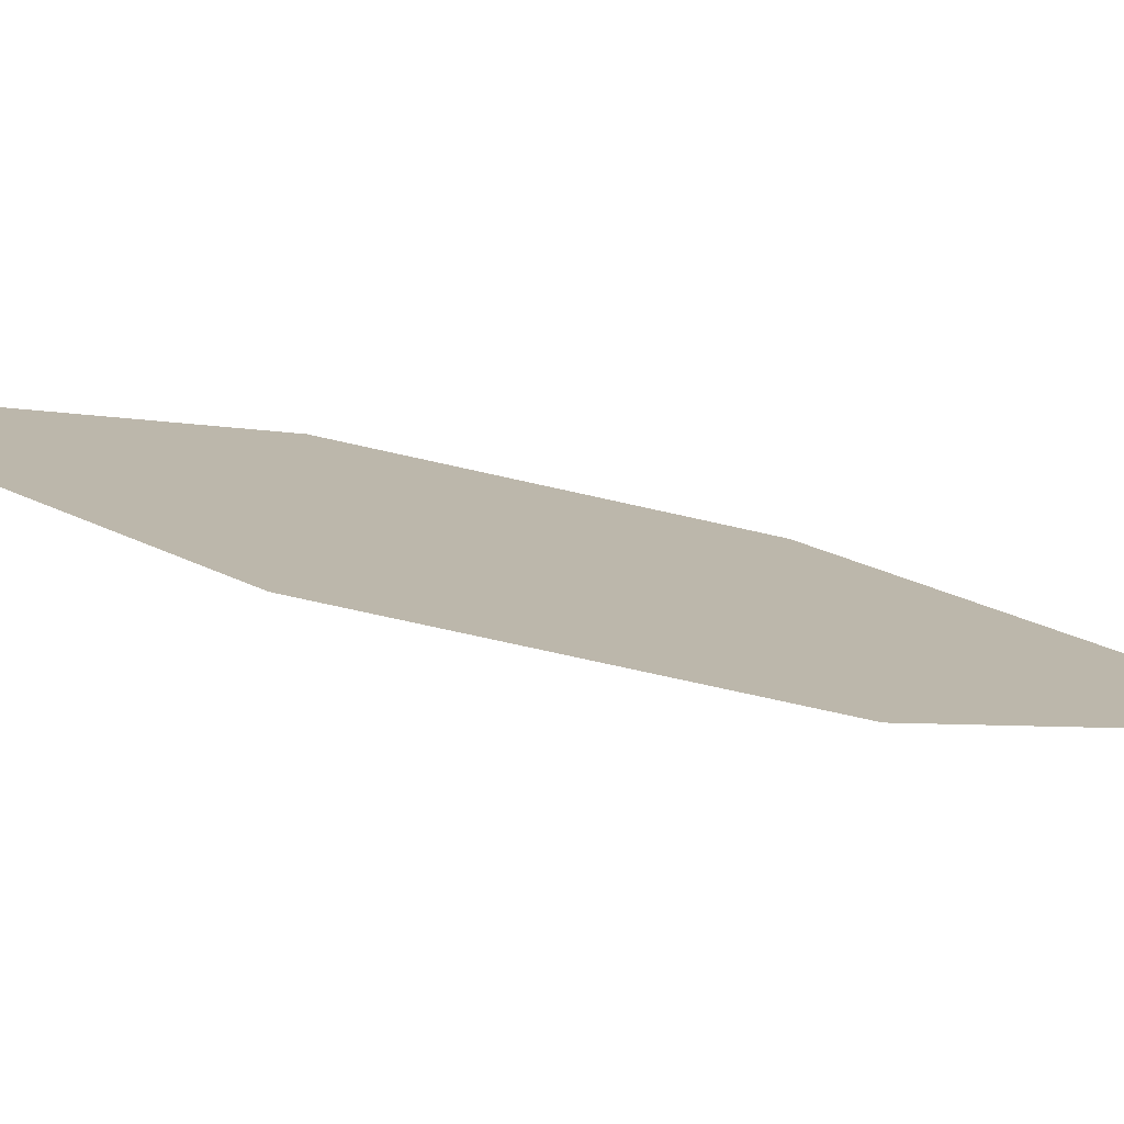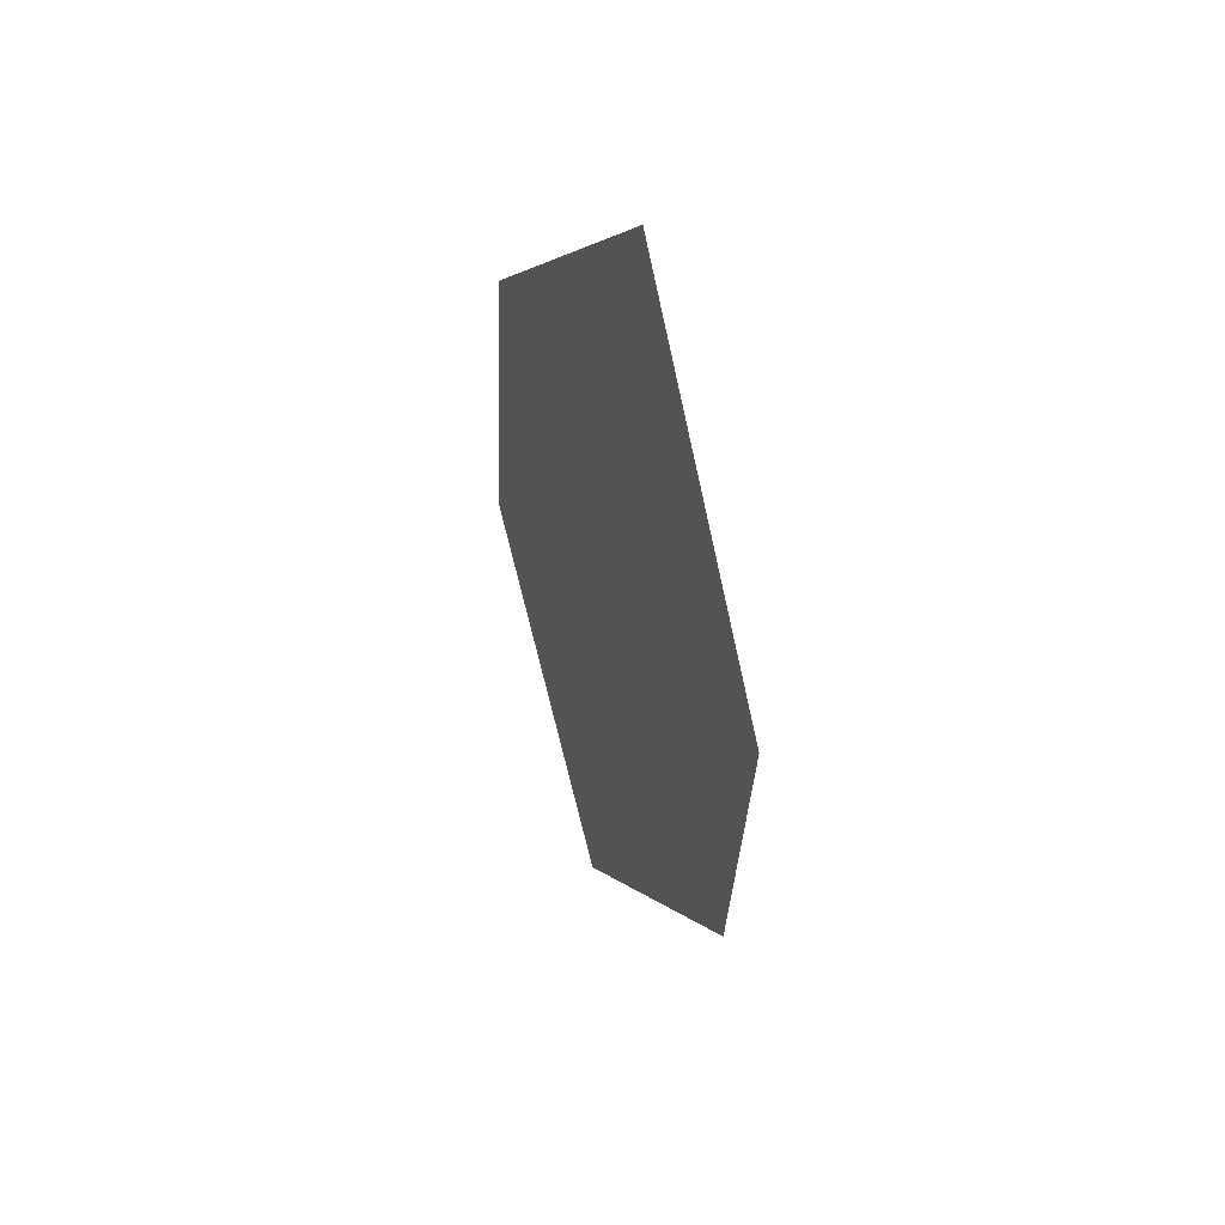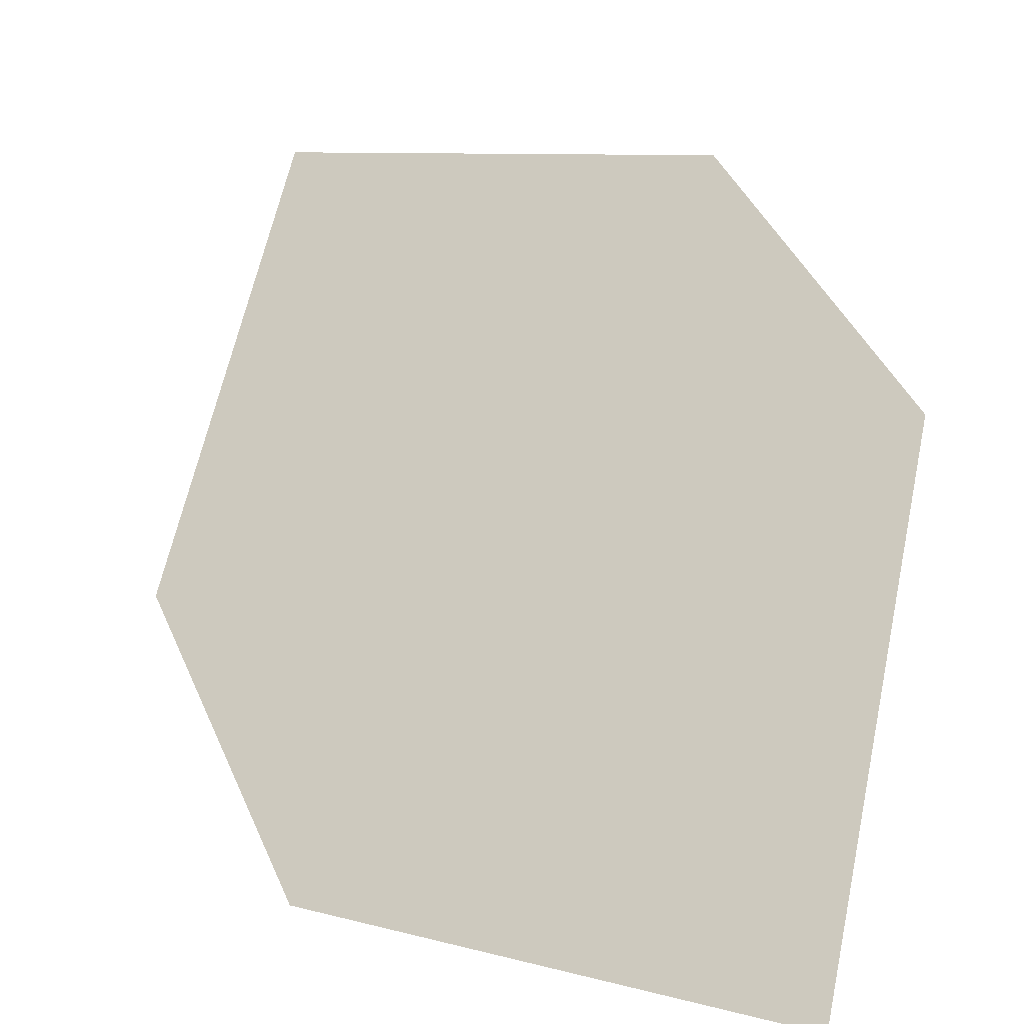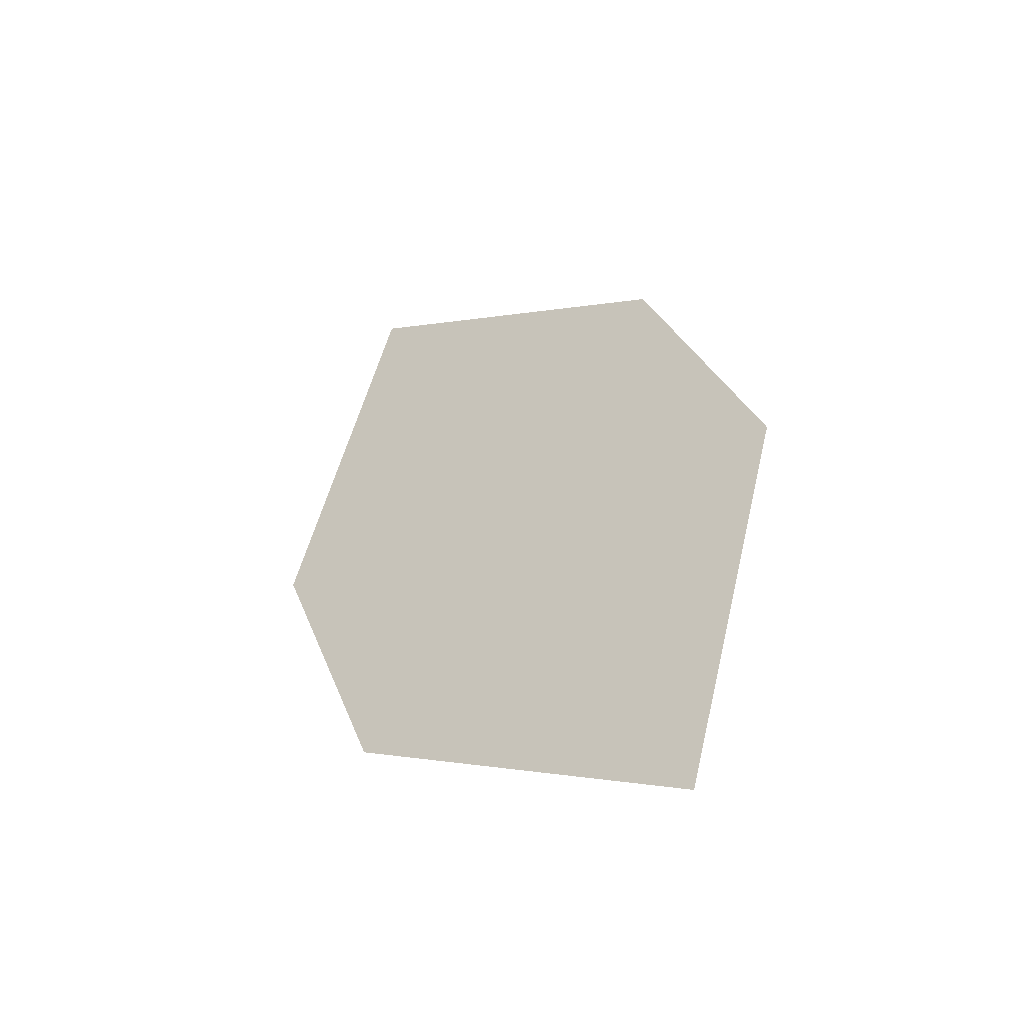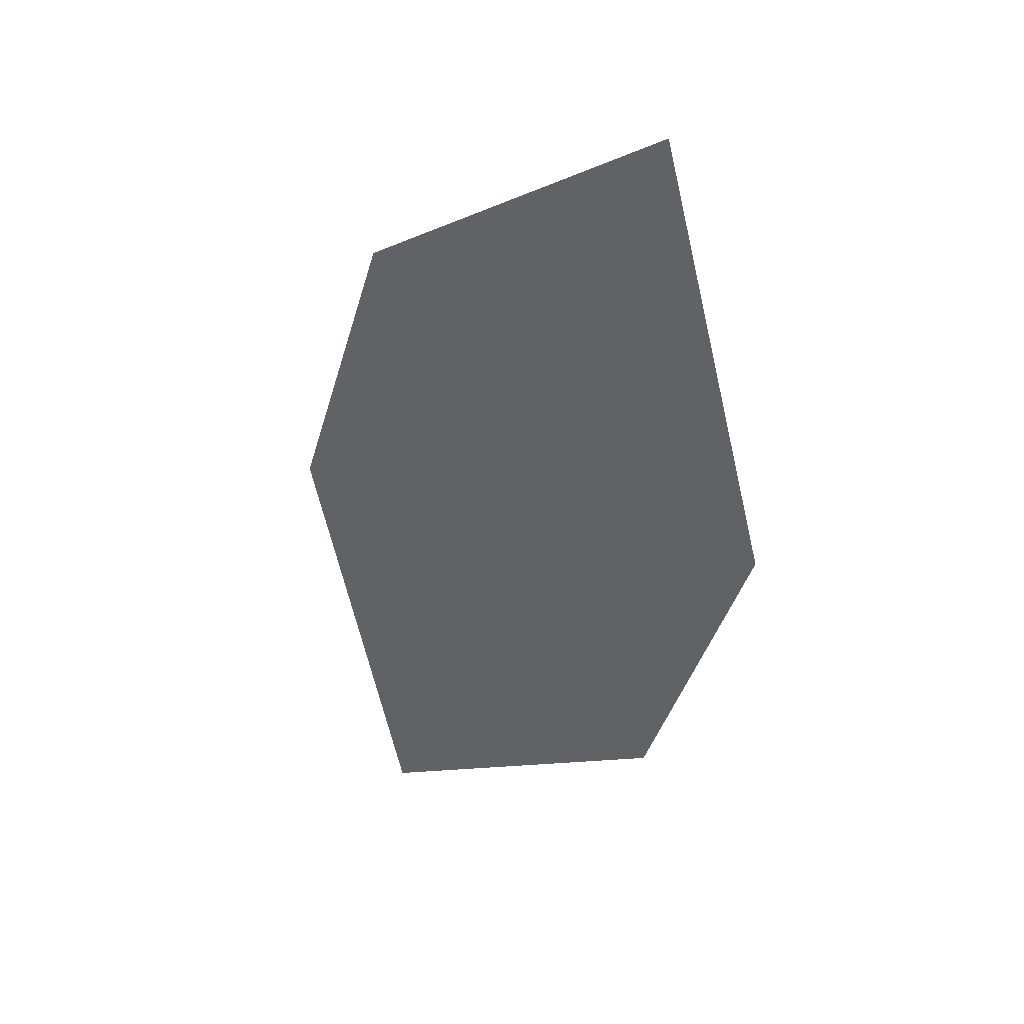
<metadata>
{"format":"obj","ext":"obj","renderer":"f3d","projection":"perspective","resolution":1024,"background":"white","views":[{"elev":-24.7,"azim":-127.2,"up":"+Y"},{"elev":28.6,"azim":-76.0,"up":"+Z"},{"elev":27.0,"azim":-48.1,"up":"+Y"},{"elev":-37.4,"azim":71.2,"up":"+Z"},{"elev":23.5,"azim":-104.1,"up":"+Z"}]}
</metadata>
<code>
o leaves.180
v -0.2086 -0.01081 1.626
v -0.2078 -0.003625 1.656
v -0.2436 -0.02275 1.691
v -0.2327 -0.02596 1.639
v -0.2444 -0.02993 1.661
v -0.2195 -0.007604 1.678
f 1 2 6 3
f 1 3 5 4

</code>
